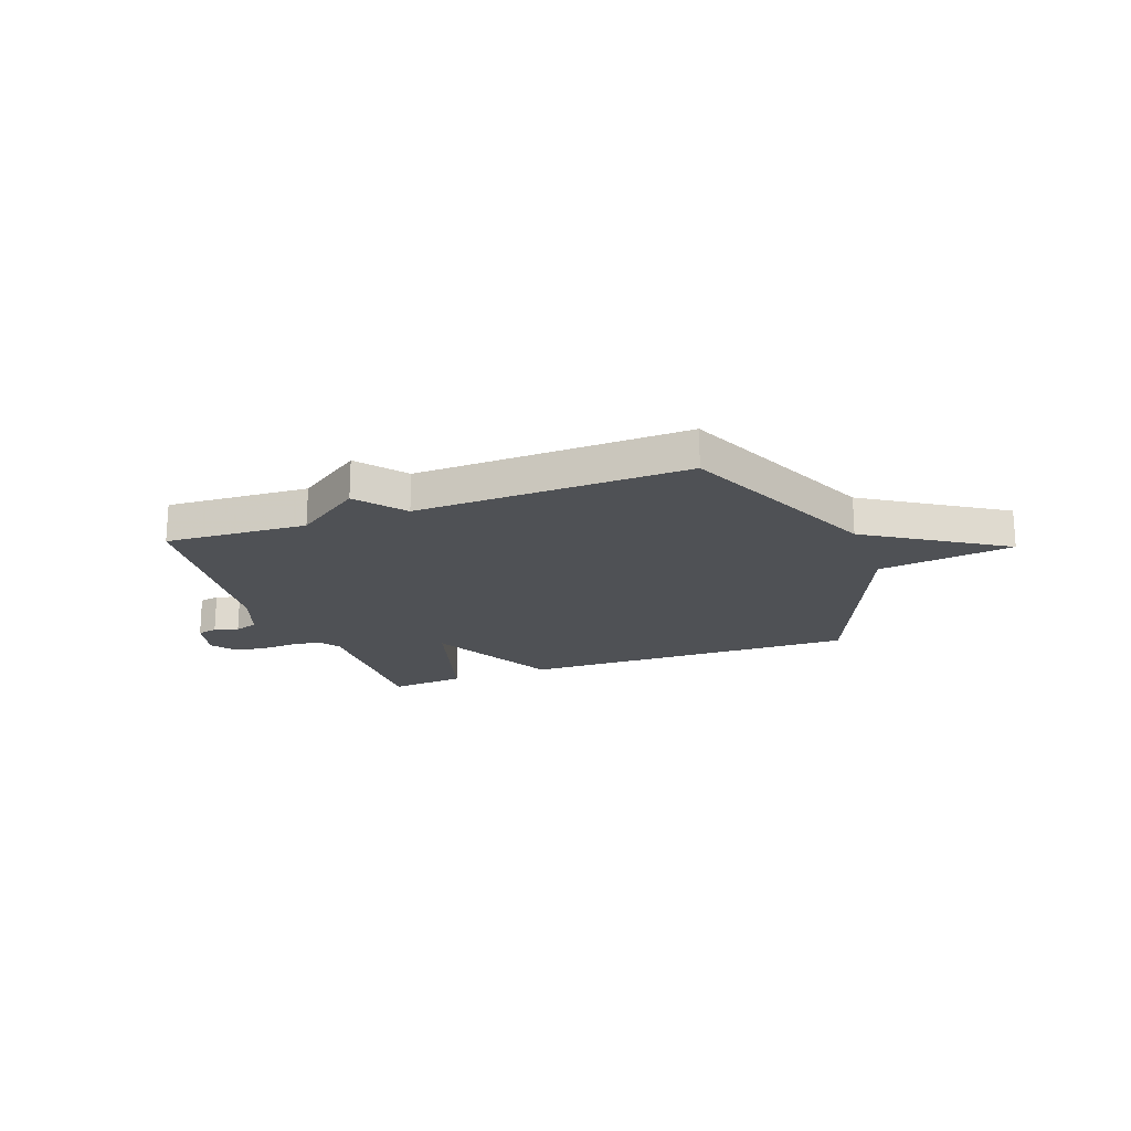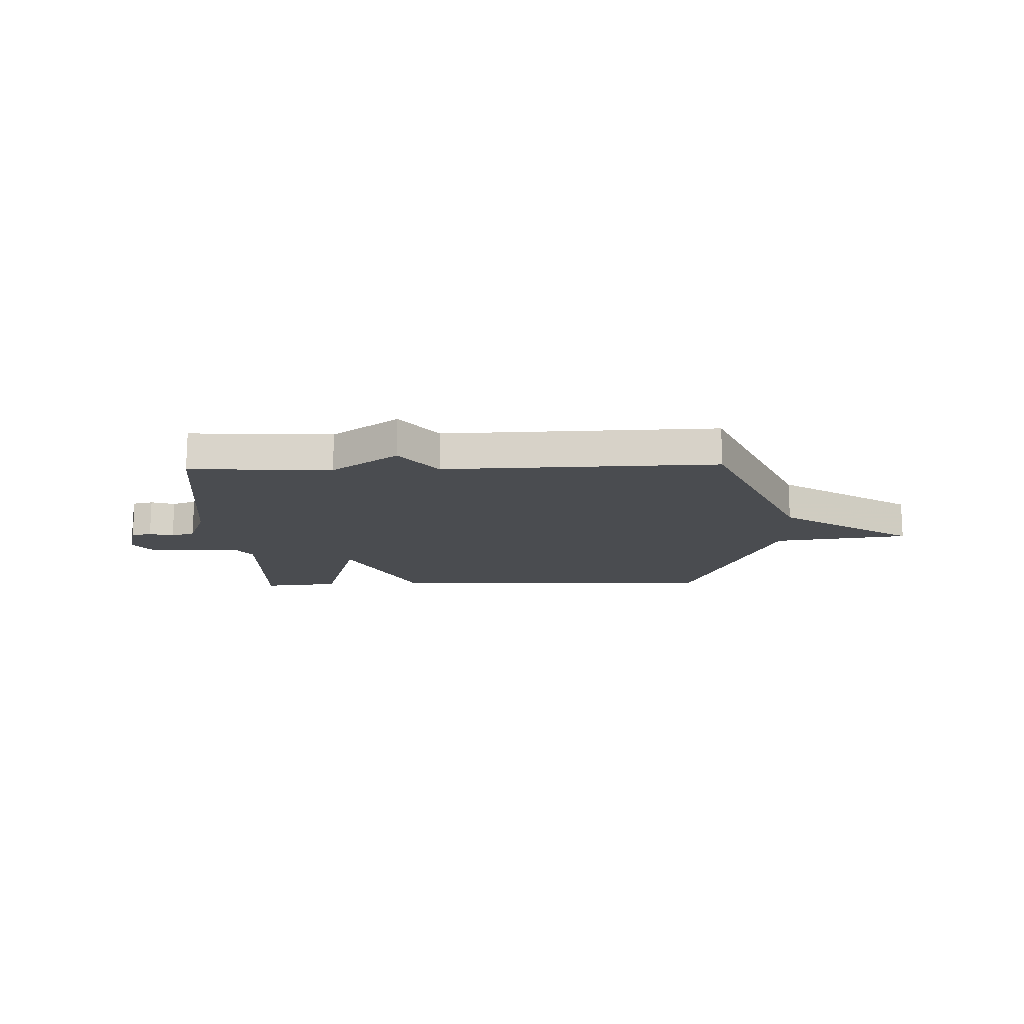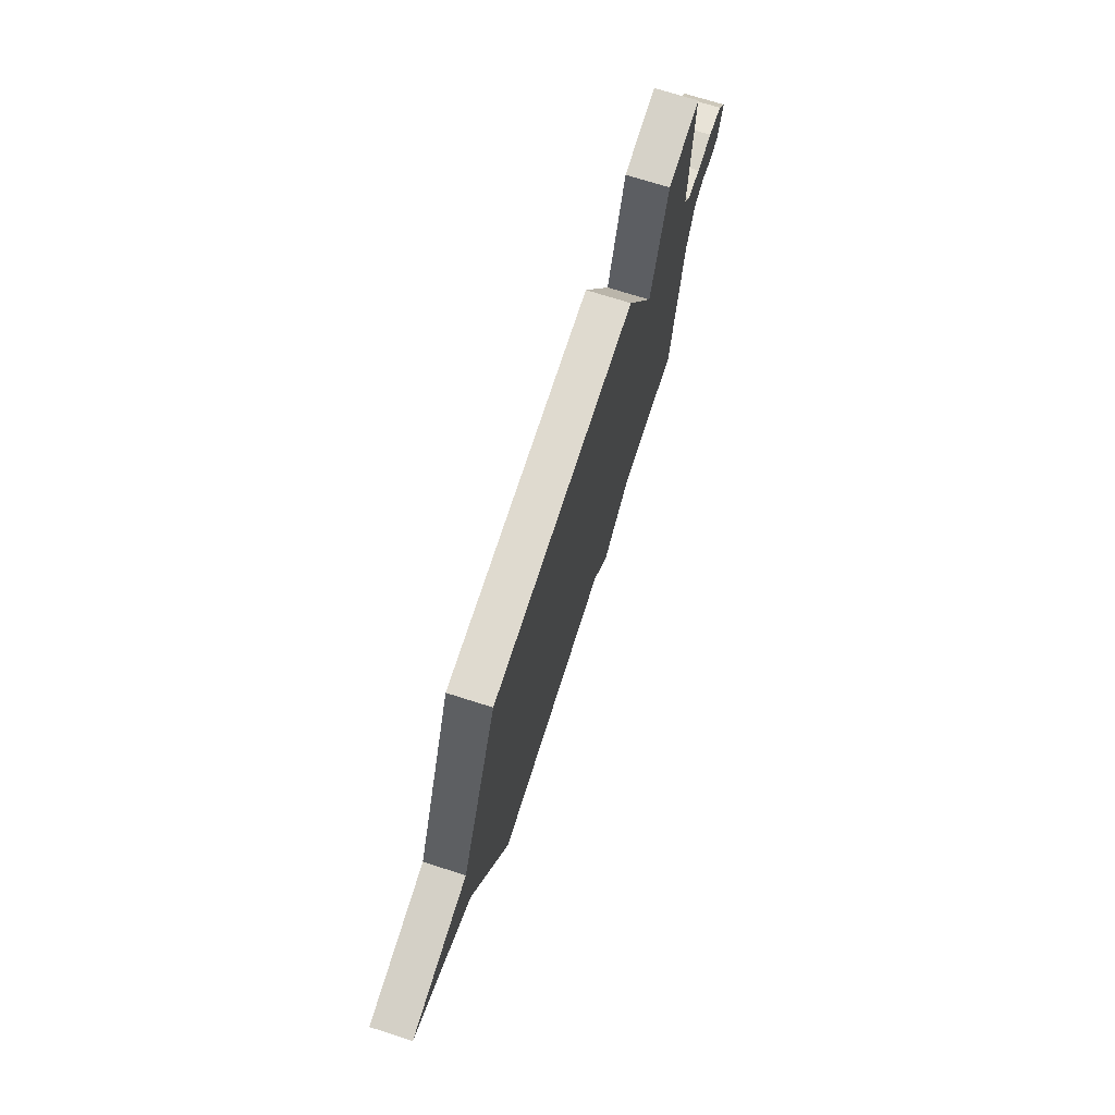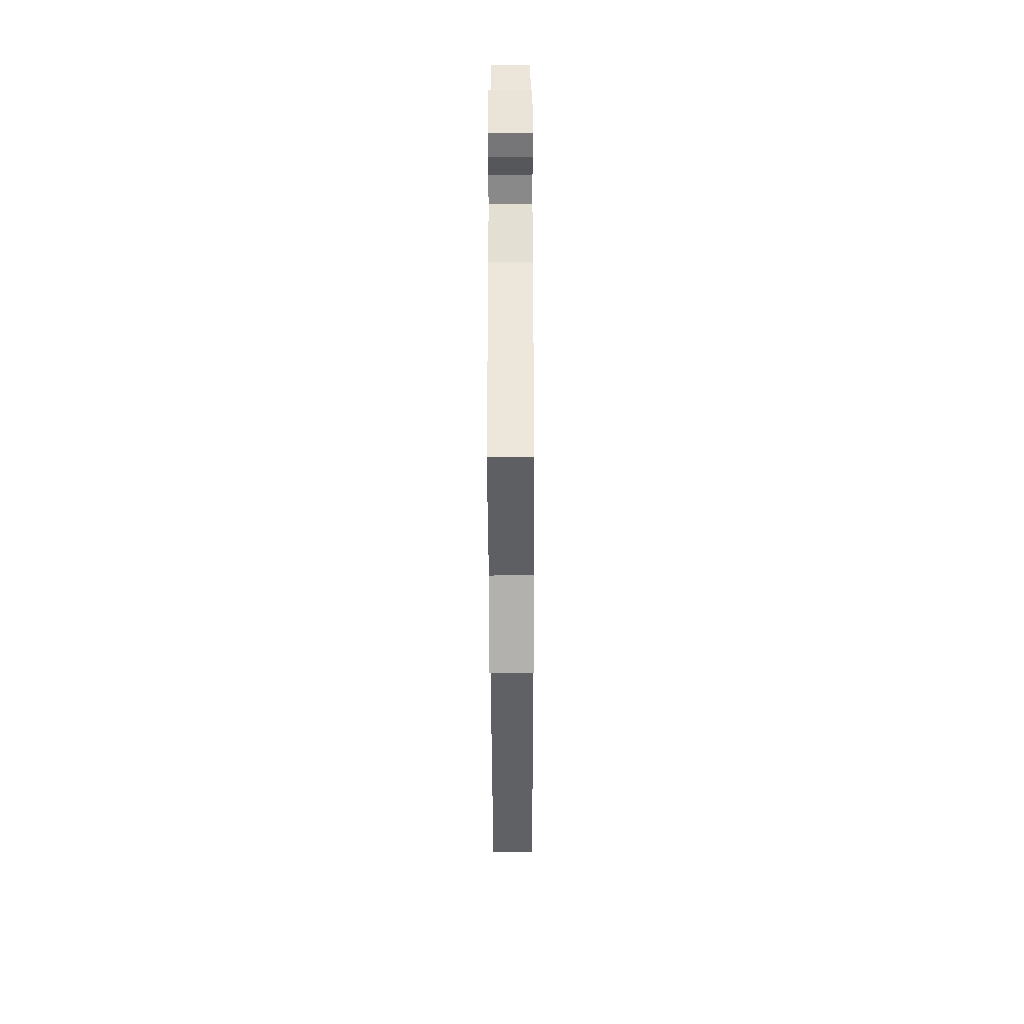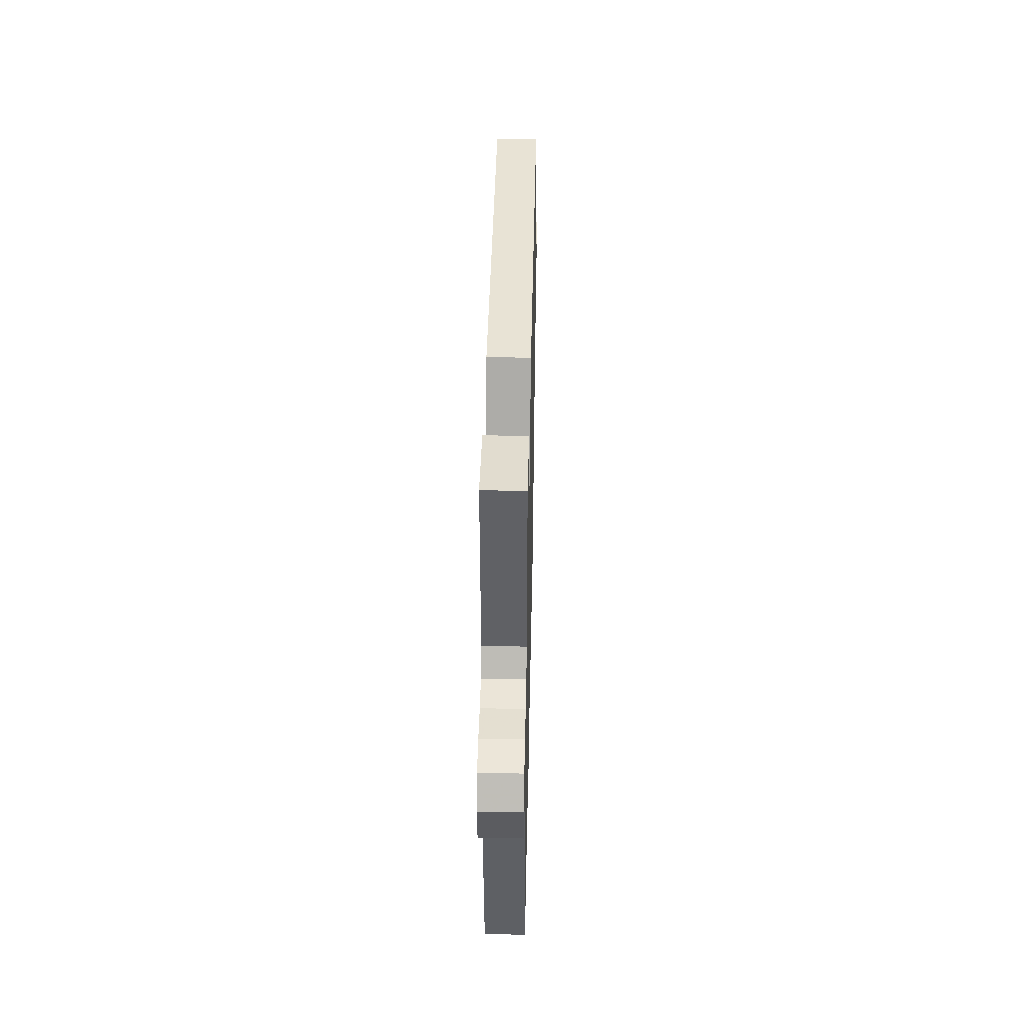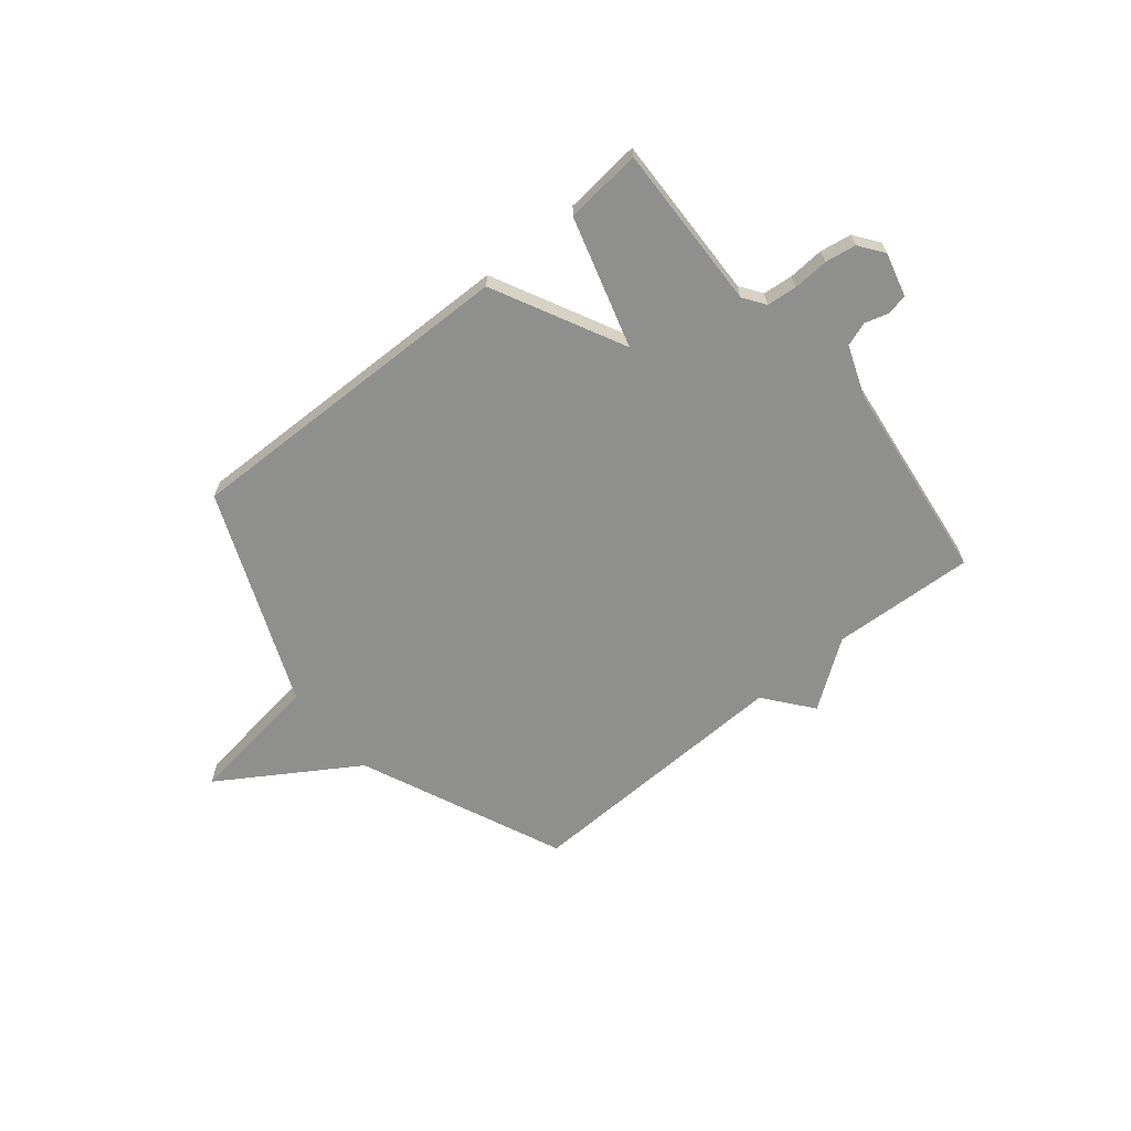
<metadata>
{"format":"obj","ext":"obj","renderer":"f3d","projection":"perspective","resolution":1024,"background":"white","views":[{"elev":-19.6,"azim":-159.8,"up":"+Y"},{"elev":-14.9,"azim":-178.2,"up":"+Y"},{"elev":71.9,"azim":-72.3,"up":"+Z"},{"elev":-43.9,"azim":90.2,"up":"+Z"},{"elev":39.9,"azim":91.2,"up":"+Z"},{"elev":-65.3,"azim":39.5,"up":"+Y"}]}
</metadata>
<code>
v -0.5 0.07 0.5
v 0.153 0.07 0.486
v 0.279 0.07 0.235
v 0.353 0.07 0.486
v 0.5 0.07 0.5
v 0.49 0.07 0.182
v 0.519 0.07 0.14
v 0.577 0.07 0.134
v 0.645 0.07 0.138
v 0.705 0.07 0.128
v 0.739 0.07 0.081
v 0.717 0.07 -0.002
v 0.678 0.07 -0.011
v 0.632 0.07 0.003
v 0.586 0.07 -0.013
v 0.549 0.07 -0.111
v 0.5 0.07 -0.5
v 0.226 0.07 -0.485
v 0.098 0.07 -0.576
v 0.026 0.07 -0.485
v -0.5 0.07 -0.5
v -0.67 0.07 -0.109
v -0.93 0.07 0.057
v -0.67 0.07 0.091
v -0.5 0 0.5
v 0.153 0 0.486
v 0.279 0 0.235
v 0.353 0 0.486
v 0.5 0 0.5
v 0.49 0 0.182
v 0.519 0 0.14
v 0.577 0 0.134
v 0.645 0 0.138
v 0.705 0 0.128
v 0.739 0 0.081
v 0.717 0 -0.002
v 0.678 0 -0.011
v 0.632 0 0.003
v 0.586 0 -0.013
v 0.549 0 -0.111
v 0.5 0 -0.5
v 0.226 0 -0.485
v 0.098 0 -0.576
v 0.026 0 -0.485
v -0.5 0 -0.5
v -0.67 0 -0.109
v -0.93 0 0.057
v -0.67 0 0.091
f 22 23 24
f 1 2 3
f 24 1 3
f 22 24 3
f 21 22 3
f 20 21 3
f 18 19 20 3
f 18 3 4
f 17 18 4
f 16 17 4
f 12 13 14
f 11 12 14
f 10 11 14
f 9 10 14
f 8 9 14
f 7 8 14 15
f 6 7 15 16
f 4 5 6
f 4 6 16
f 48 47 46
f 27 26 25
f 27 25 48
f 27 48 46
f 27 46 45
f 27 45 44
f 27 44 43 42
f 28 27 42
f 28 42 41
f 28 41 40
f 38 37 36
f 38 36 35
f 38 35 34
f 38 34 33
f 38 33 32
f 39 38 32 31
f 40 39 31 30
f 30 29 28
f 40 30 28
f 1 25 26 2
f 2 26 27 3
f 3 27 28 4
f 4 28 29 5
f 5 29 30 6
f 6 30 31 7
f 7 31 32 8
f 8 32 33 9
f 9 33 34 10
f 10 34 35 11
f 11 35 36 12
f 12 36 37 13
f 13 37 38 14
f 14 38 39 15
f 15 39 40 16
f 16 40 41 17
f 17 41 42 18
f 18 42 43 19
f 19 43 44 20
f 20 44 45 21
f 21 45 46 22
f 22 46 47 23
f 23 47 48 24
f 24 48 25 1

</code>
